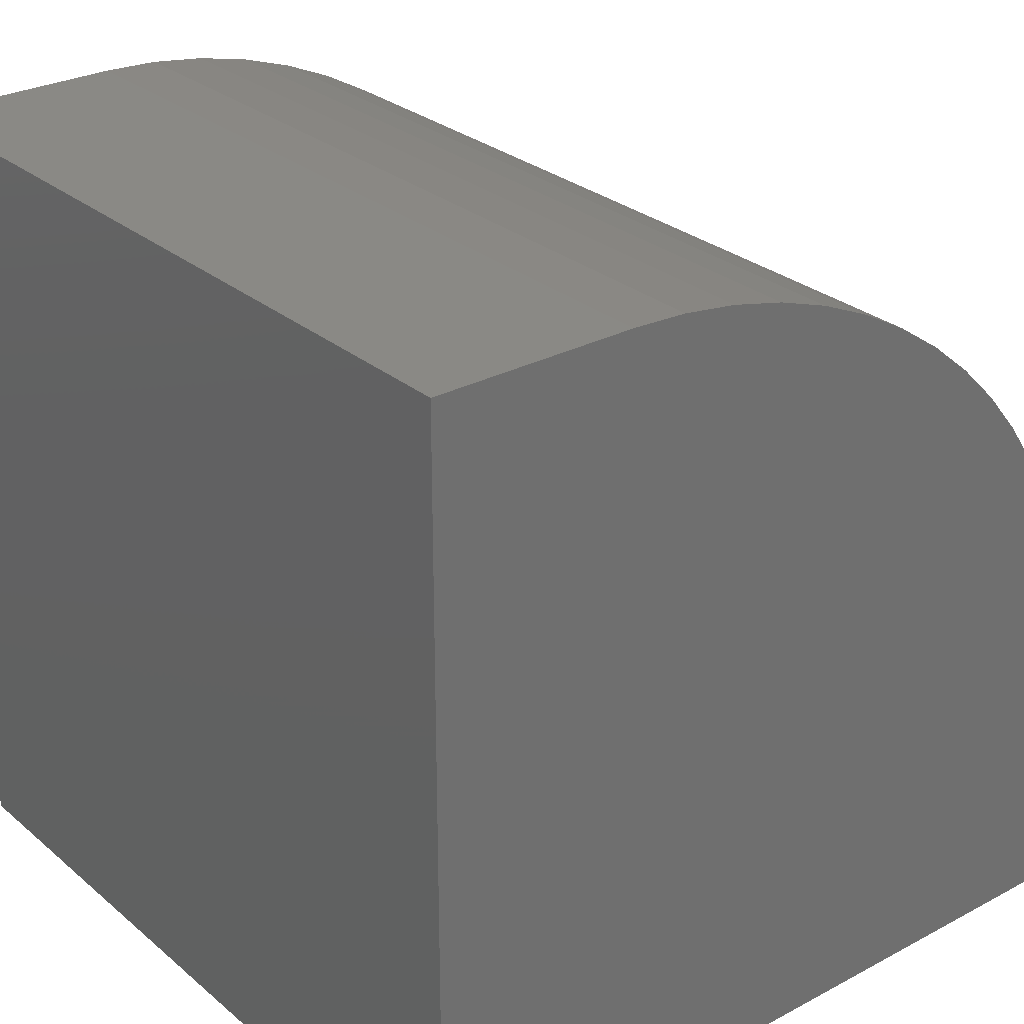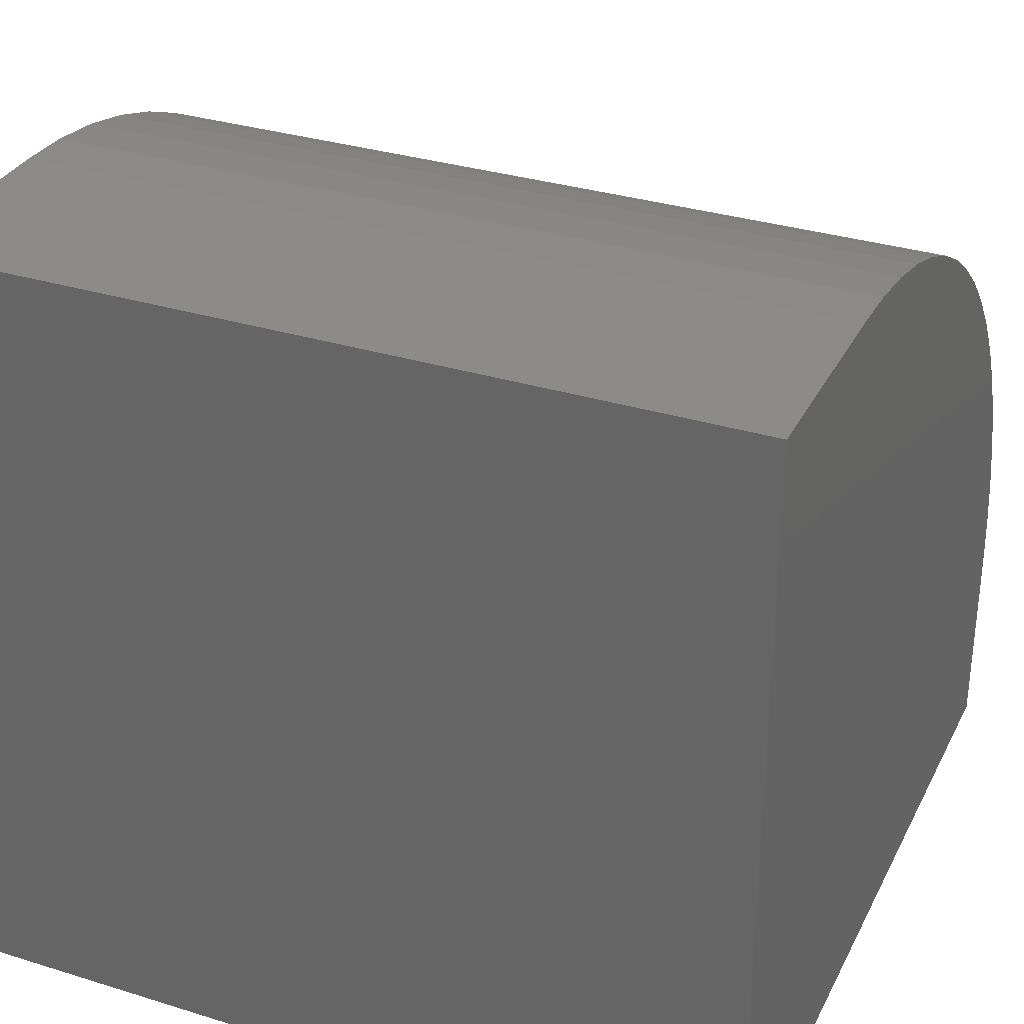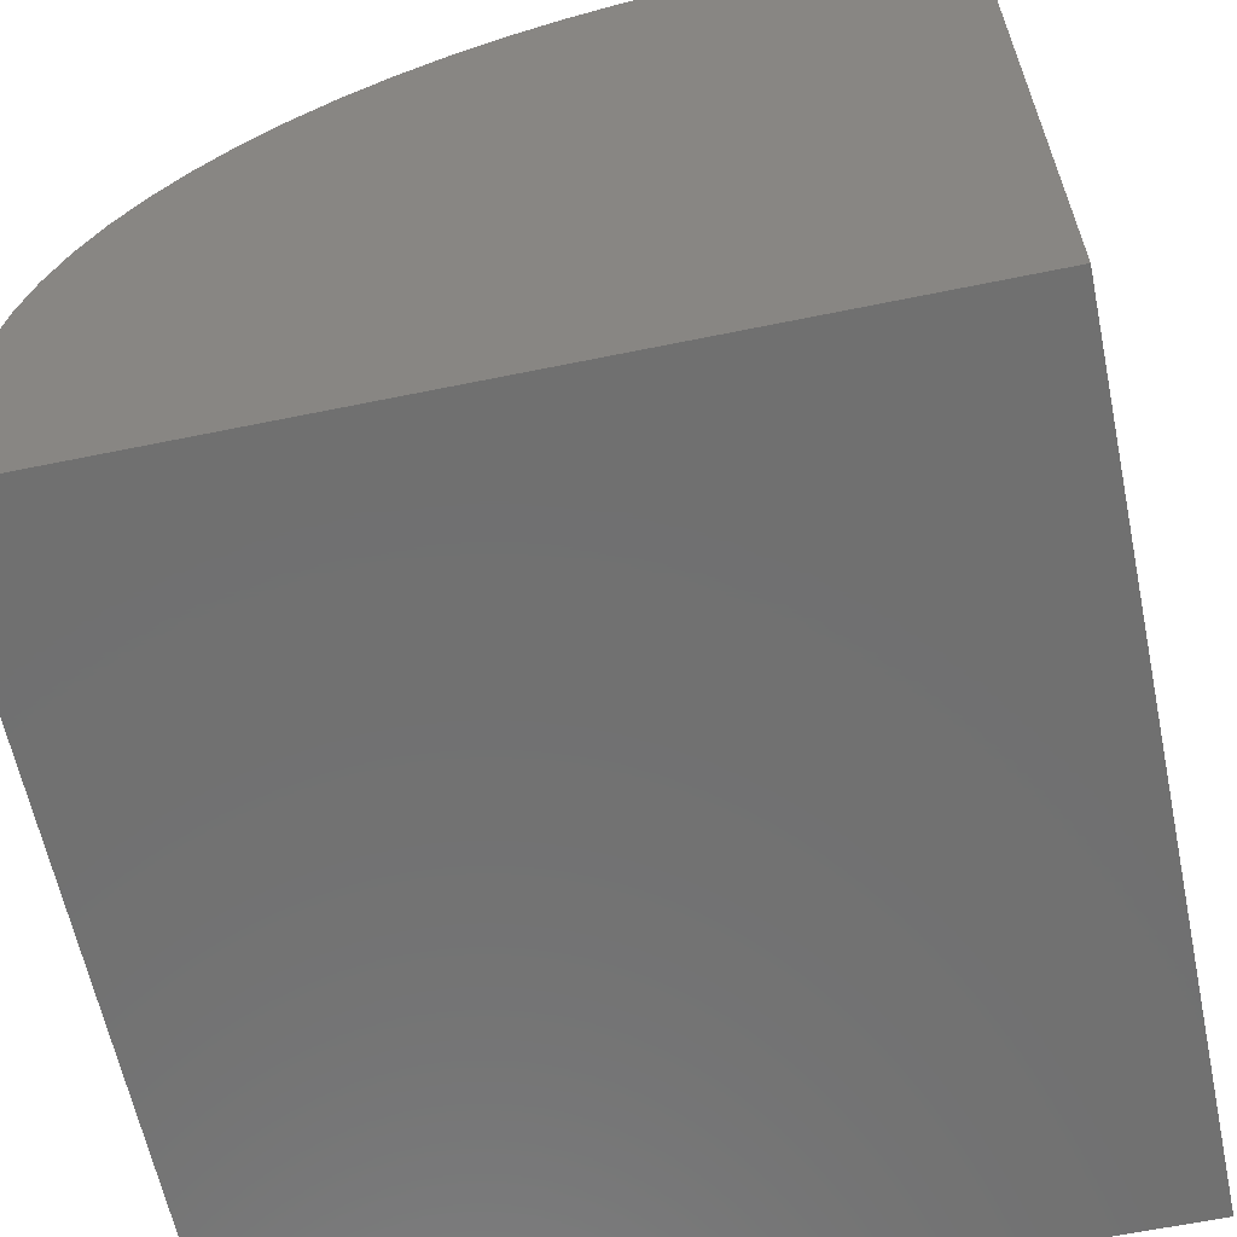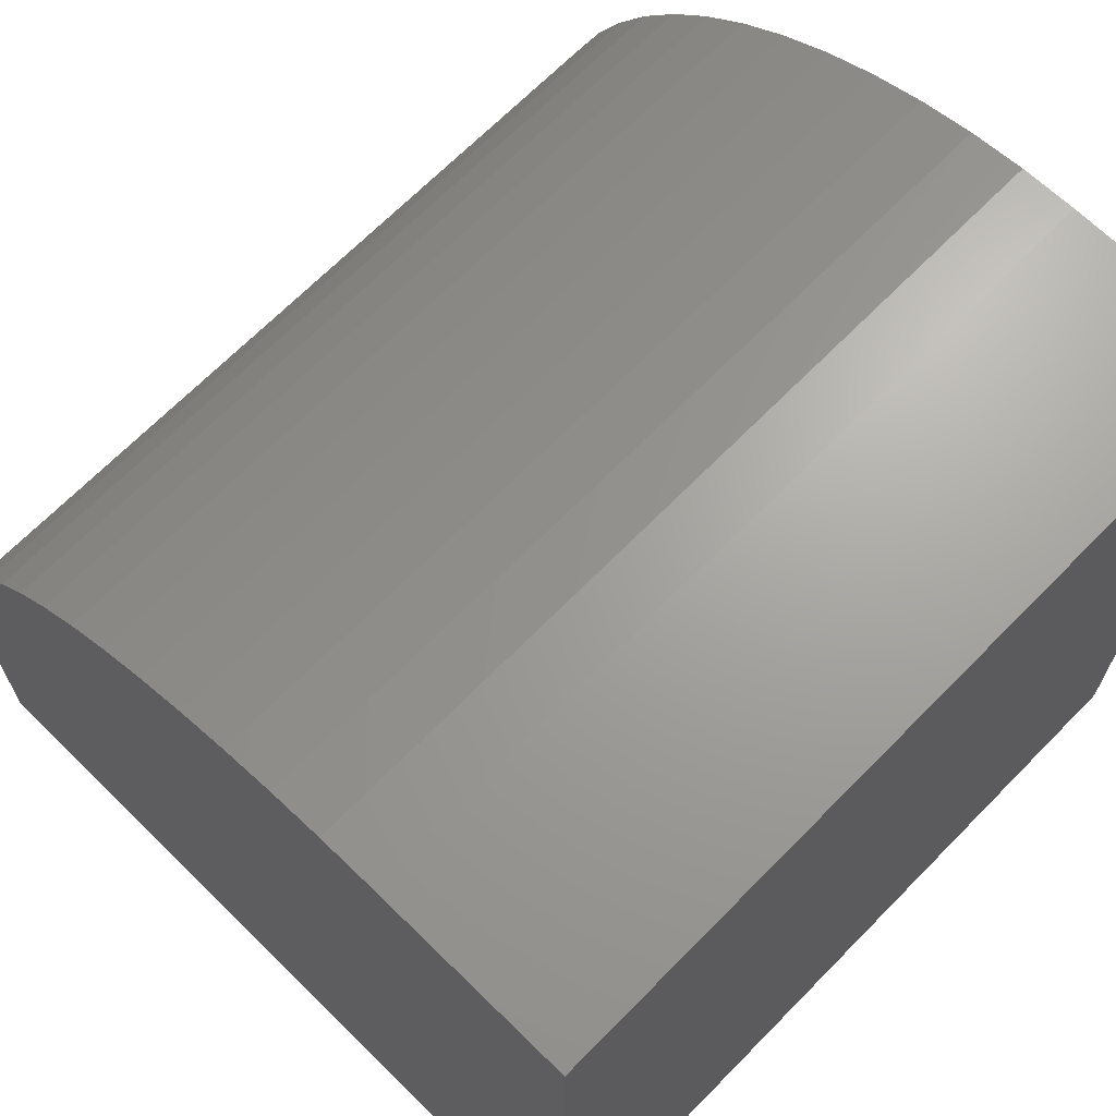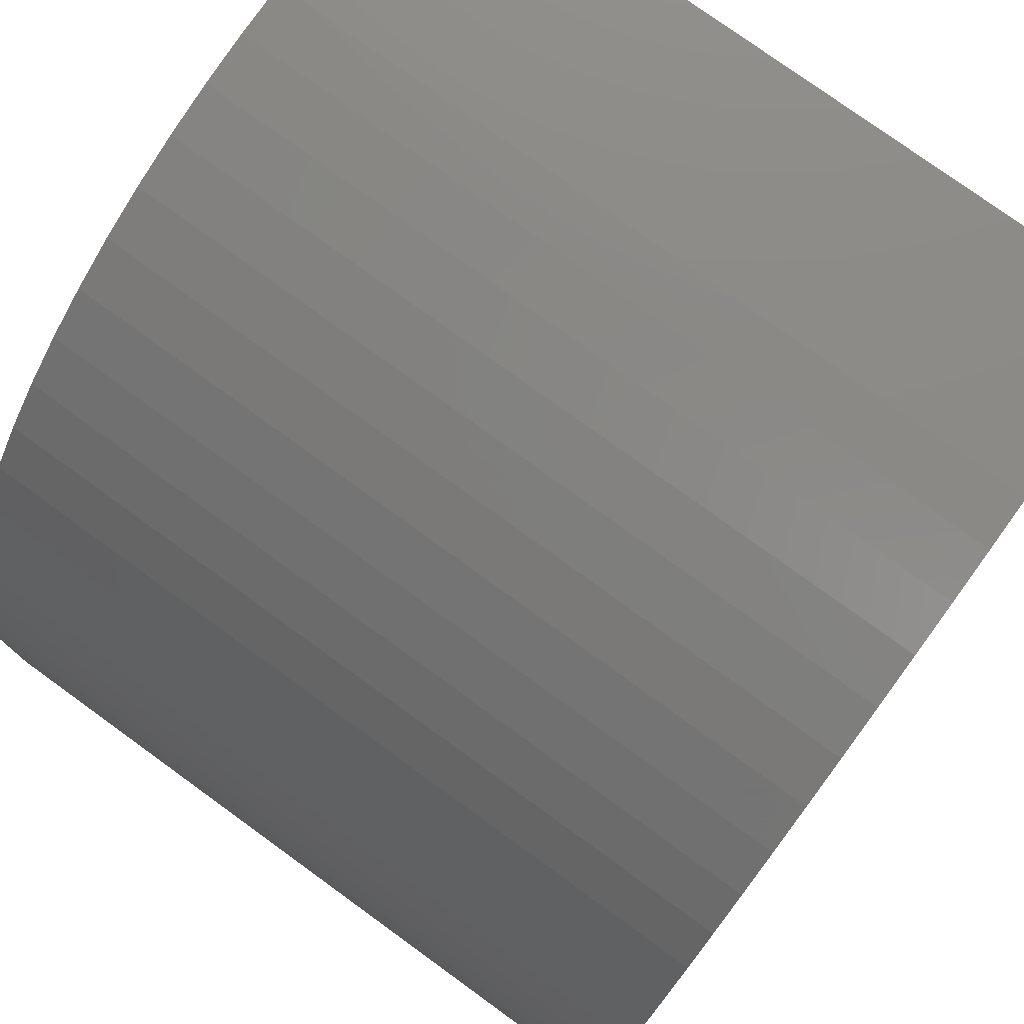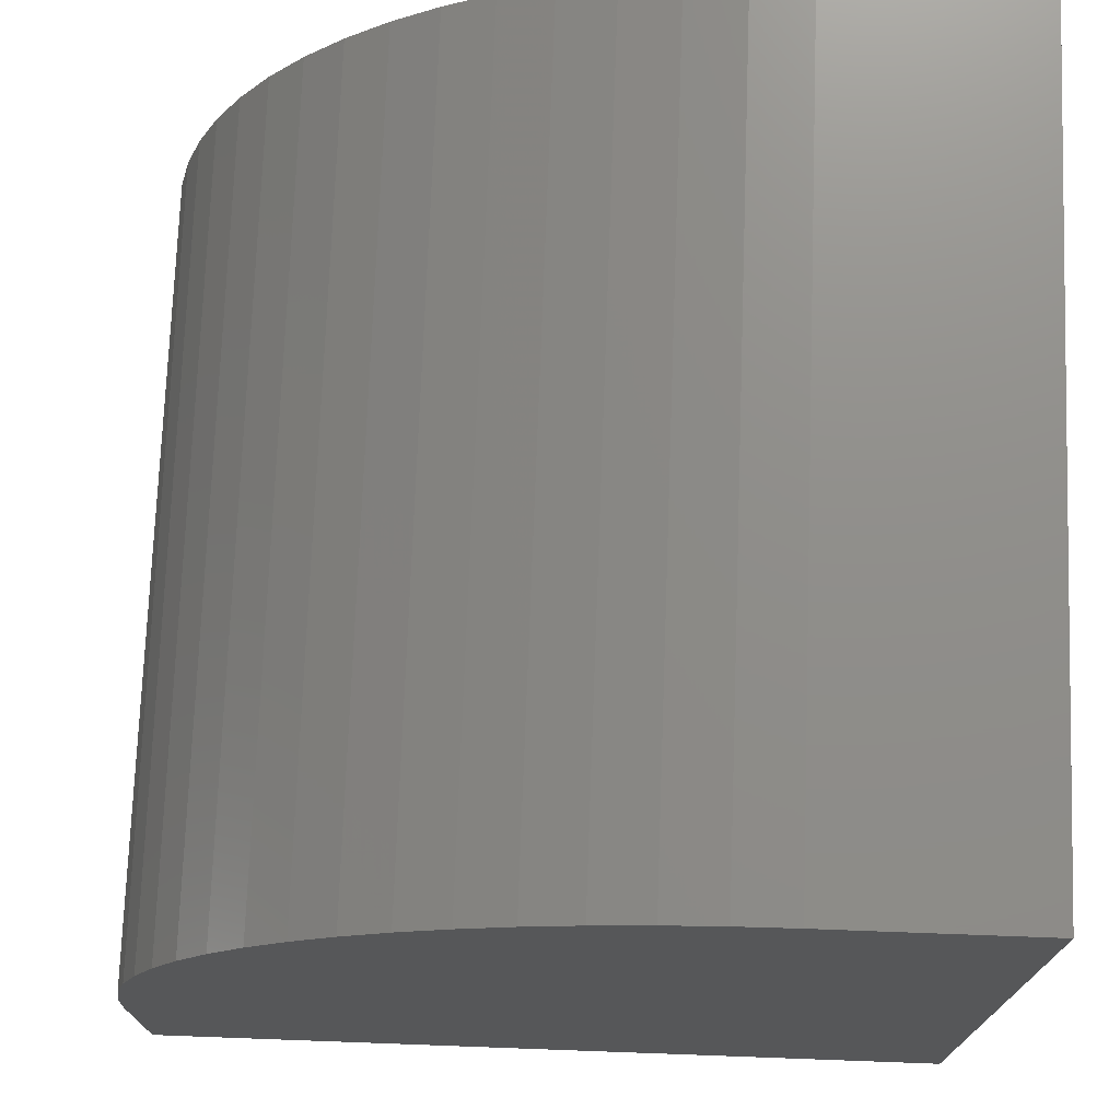
<metadata>
{"format":"stl","ext":"stl","renderer":"f3d","projection":"perspective","resolution":1024,"background":"white","views":[{"elev":28.3,"azim":51.2,"up":"+Z"},{"elev":32.5,"azim":-156.7,"up":"+Y"},{"elev":-62.3,"azim":101.8,"up":"+Y"},{"elev":68.1,"azim":-45.5,"up":"+Z"},{"elev":77.8,"azim":-144.1,"up":"+Z"},{"elev":73.5,"azim":92.1,"up":"+Y"}]}
</metadata>
<code>
# stl→obj: 42 verts, 80 faces
v 0 10 2.527
v 0 10 0
v 0 0 0
v 0 9.968 3.216
v 0 0 10
v 0 2.527 10
v 0 9.495 5.227
v 0 9.715 4.572
v 0 9.873 3.9
v 0 6.461 8.881
v 0 7.03 8.491
v 0 3.217 9.968
v 0 3.9 9.873
v 0 4.572 9.715
v 0 7.562 8.05
v 0 8.05 7.562
v 0 8.491 7.03
v 0 8.881 6.461
v 0 9.217 5.858
v 0 5.227 9.495
v 0 5.858 9.217
v 10 2.527 10
v 10 0 10
v 10 0 0
v 10 10 0
v 10 10 2.527
v 10 9.968 3.216
v 10 9.873 3.9
v 10 9.715 4.572
v 10 9.495 5.227
v 10 9.217 5.858
v 10 8.881 6.461
v 10 7.562 8.05
v 10 7.03 8.491
v 10 6.461 8.881
v 10 8.491 7.03
v 10 8.05 7.562
v 10 5.858 9.217
v 10 5.227 9.495
v 10 4.572 9.715
v 10 3.9 9.873
v 10 3.217 9.968
f 1 2 3
f 1 3 4
f 3 5 6
f 7 8 3
f 3 8 9
f 3 9 4
f 10 11 3
f 6 12 3
f 3 12 13
f 3 13 14
f 11 15 3
f 3 15 16
f 3 16 17
f 17 18 3
f 3 18 19
f 3 19 7
f 14 20 3
f 3 20 21
f 3 21 10
f 6 5 22
f 22 5 23
f 22 23 24
f 24 25 26
f 26 27 24
f 24 27 28
f 24 28 29
f 29 30 24
f 24 30 31
f 24 31 32
f 33 34 24
f 24 34 35
f 32 36 24
f 24 36 37
f 24 37 33
f 35 38 24
f 24 38 39
f 24 39 40
f 40 41 24
f 24 41 42
f 24 42 22
f 2 25 3
f 3 25 24
f 26 25 1
f 1 25 2
f 24 23 3
f 3 23 5
f 6 22 42
f 6 42 12
f 12 42 41
f 12 41 13
f 13 41 40
f 13 40 14
f 14 40 39
f 14 39 20
f 20 39 38
f 20 38 21
f 21 38 35
f 21 35 10
f 10 35 34
f 10 34 11
f 11 34 33
f 11 33 15
f 15 33 37
f 15 37 16
f 16 37 36
f 16 36 17
f 17 36 32
f 17 32 18
f 18 32 31
f 18 31 19
f 19 31 30
f 19 30 7
f 7 30 29
f 7 29 8
f 8 29 28
f 8 28 9
f 9 28 27
f 9 27 4
f 4 27 26
f 4 26 1

</code>
